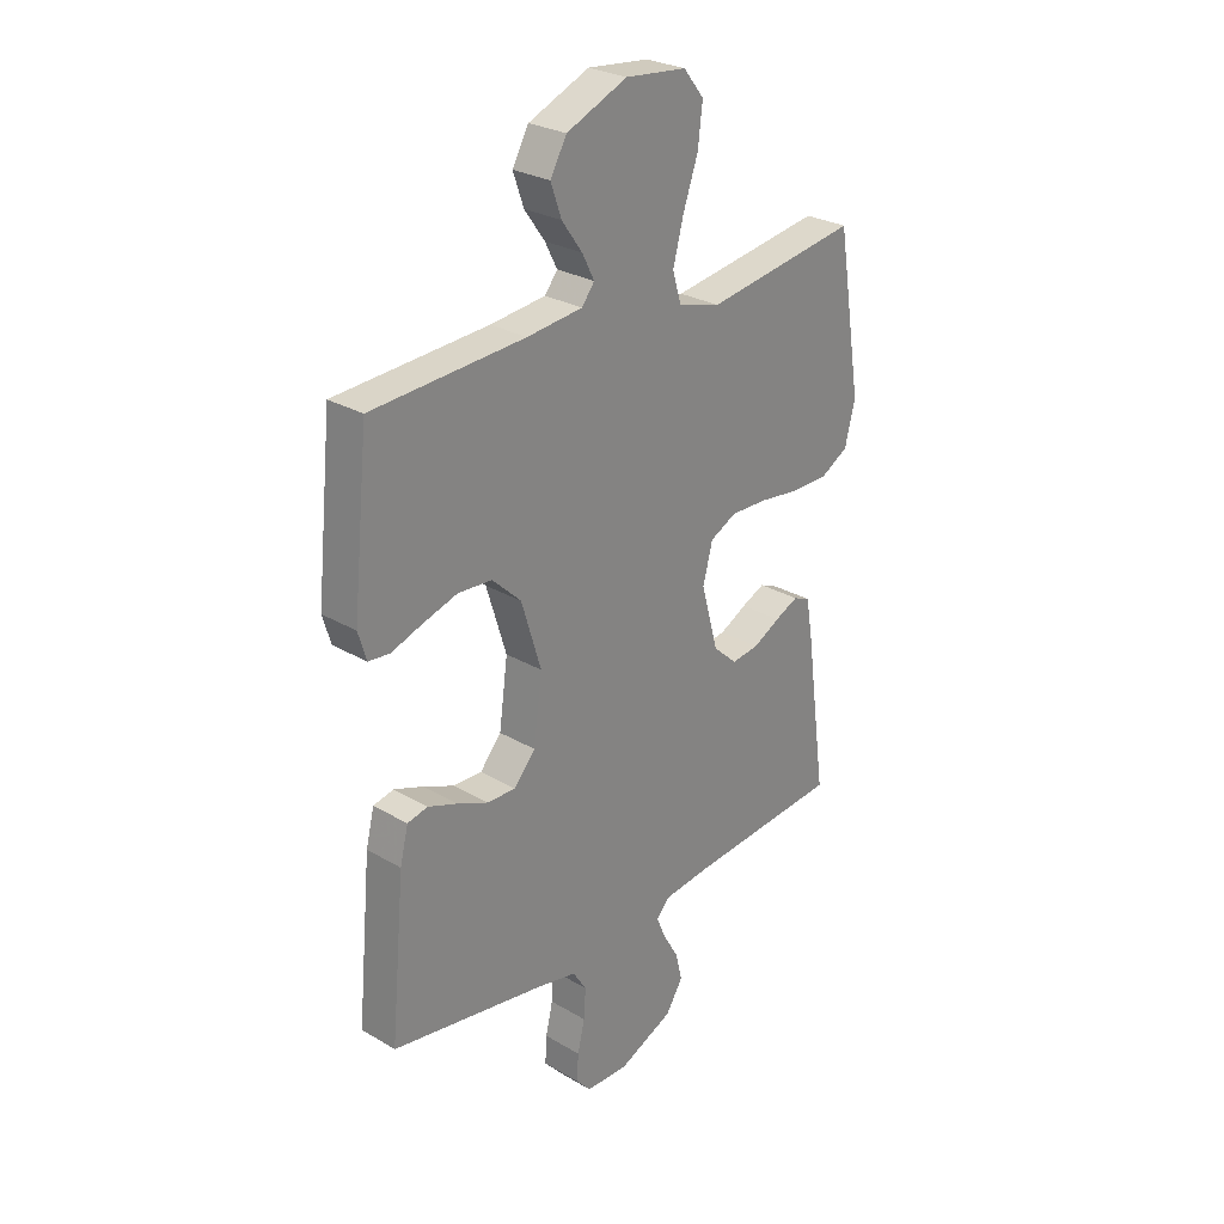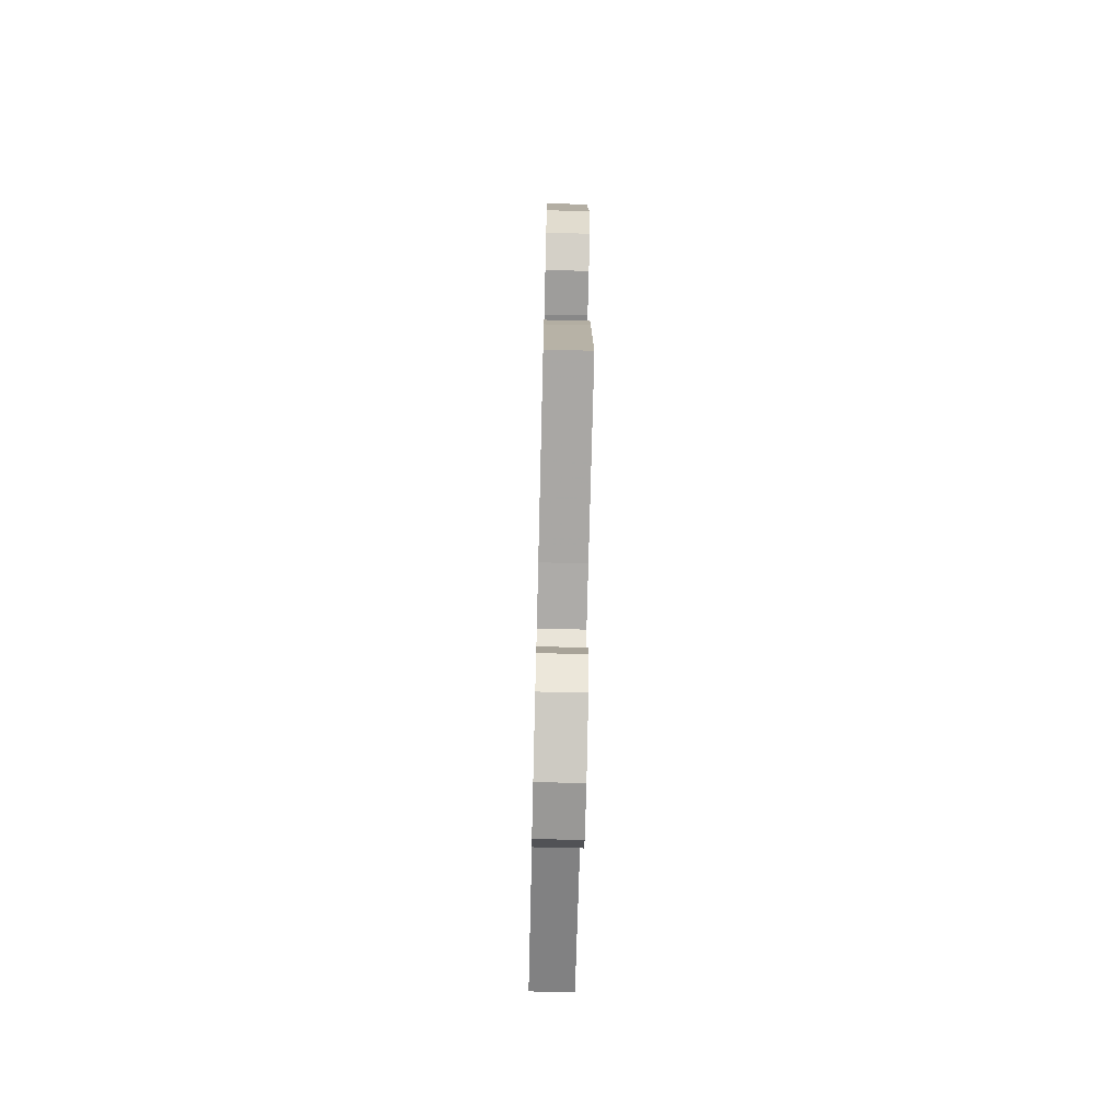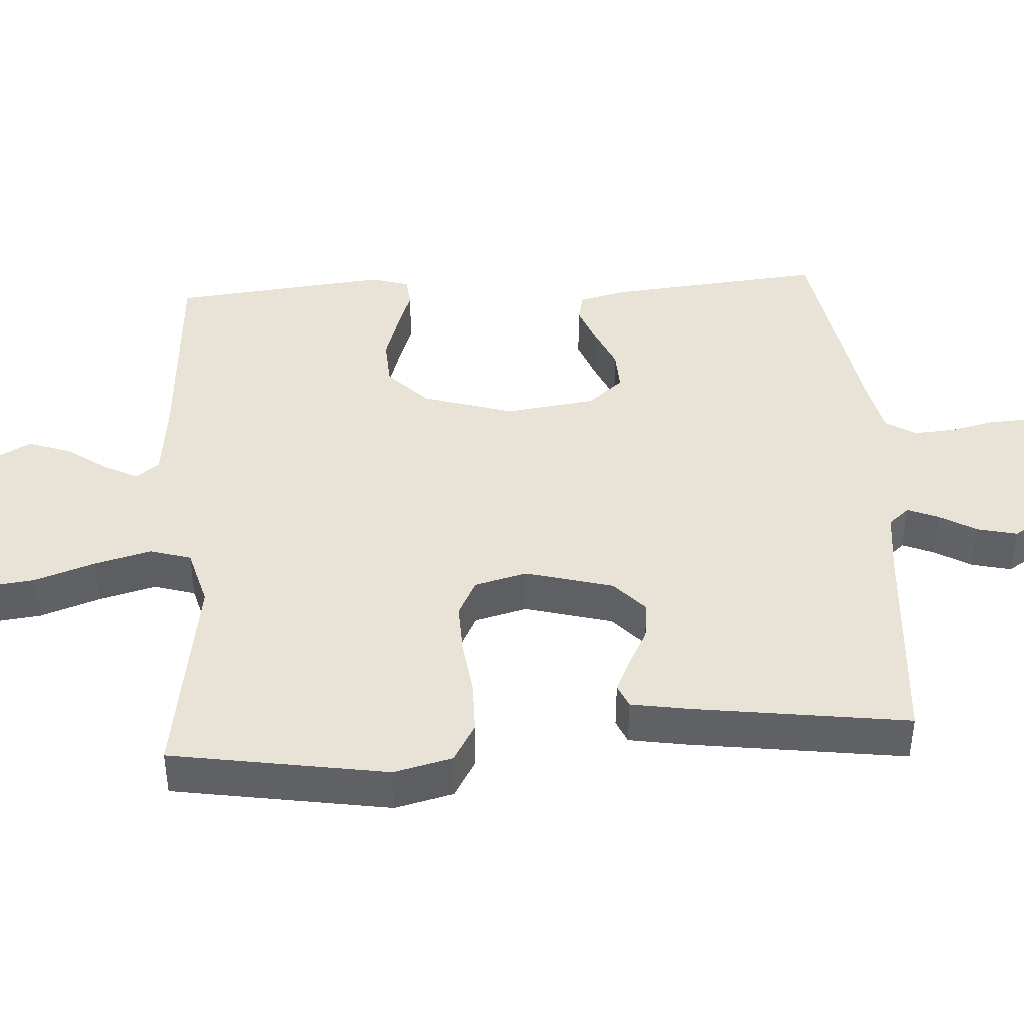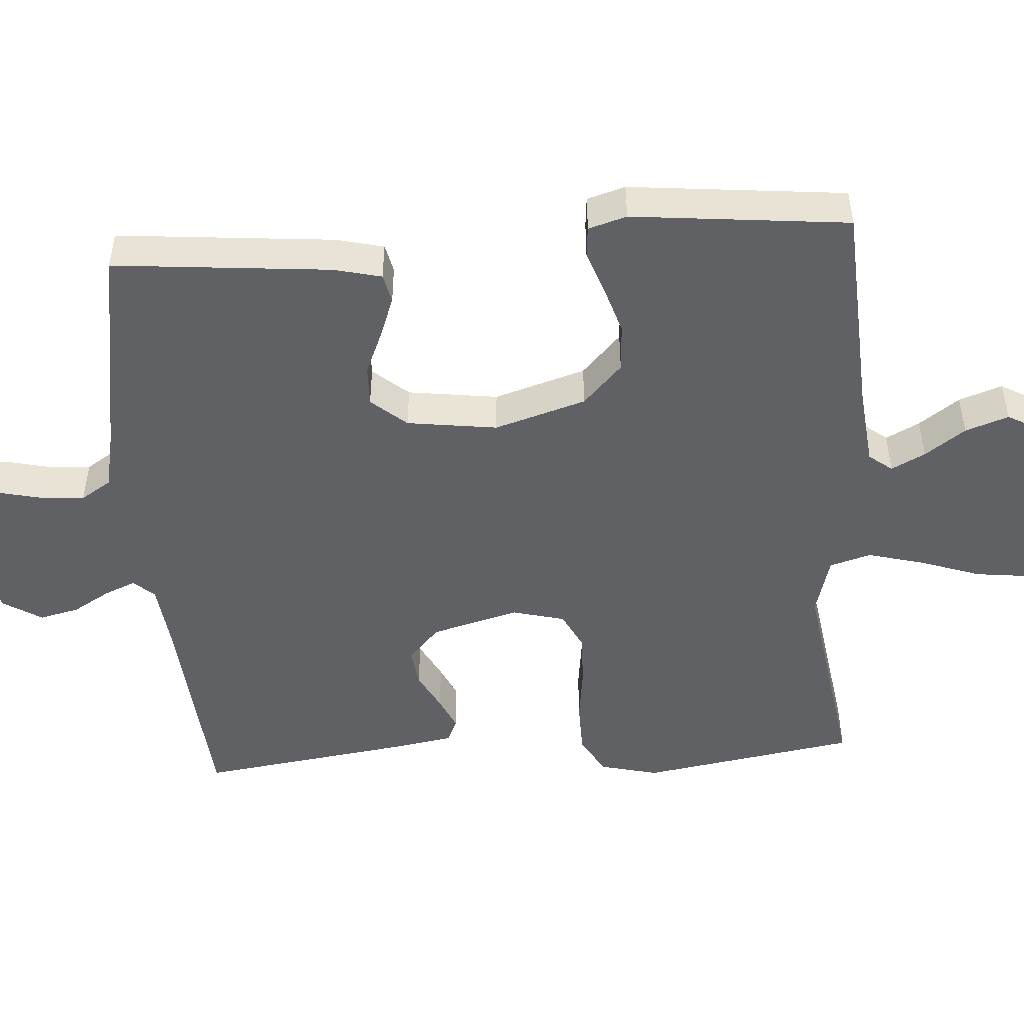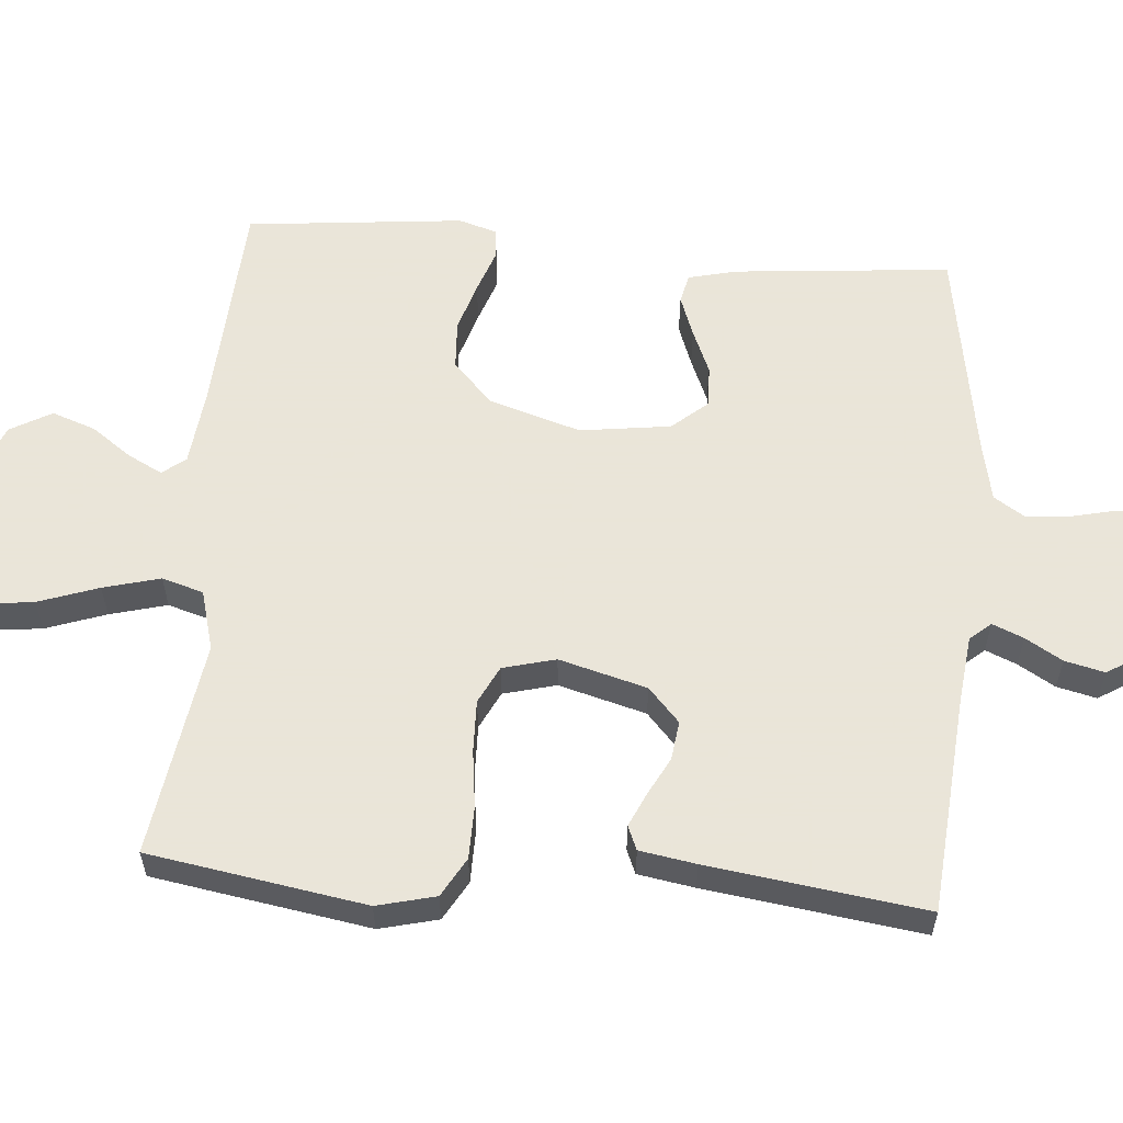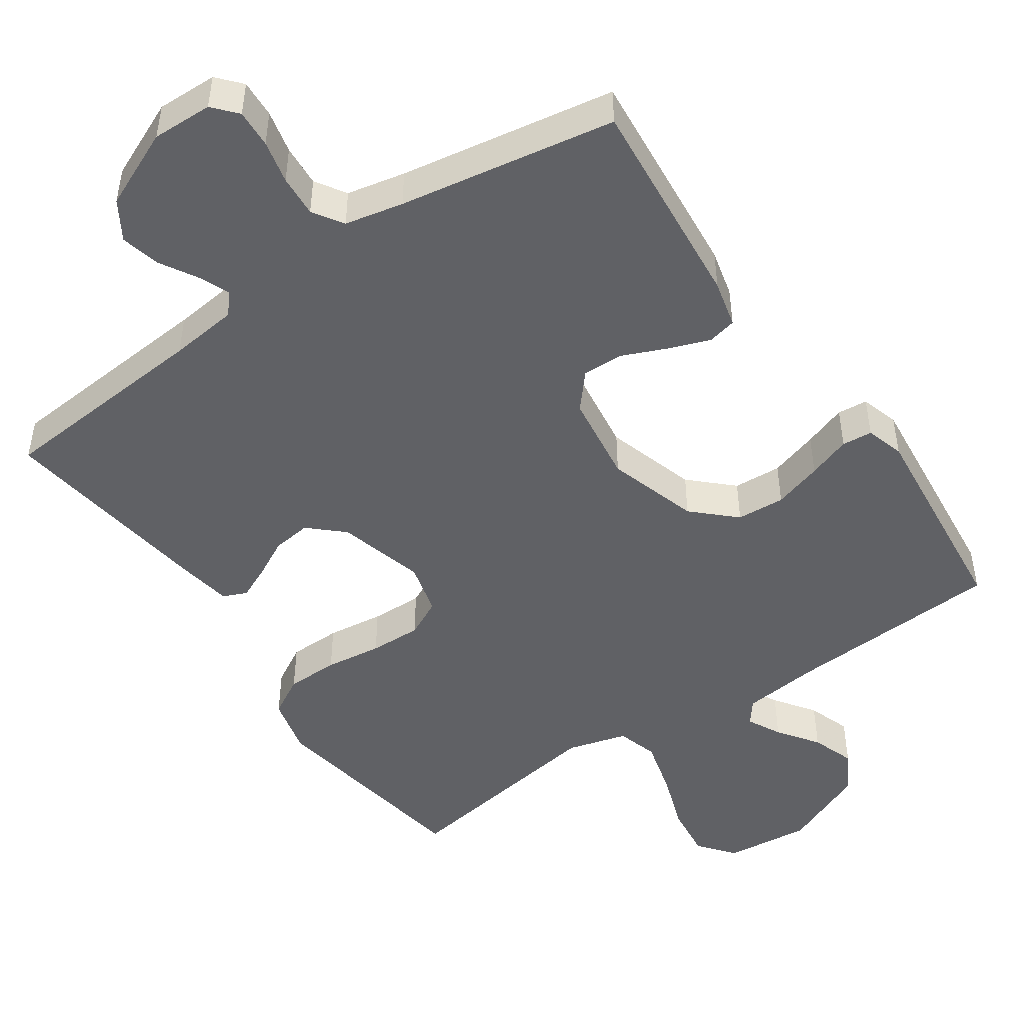
<metadata>
{"format":"obj","ext":"obj","renderer":"f3d","projection":"perspective","resolution":1024,"background":"white","views":[{"elev":27.3,"azim":-47.8,"up":"+Z"},{"elev":-69.9,"azim":88.6,"up":"+Z"},{"elev":41.8,"azim":86.4,"up":"+Y"},{"elev":-48.8,"azim":-86.0,"up":"+Y"},{"elev":58.6,"azim":94.7,"up":"+Y"},{"elev":-47.9,"azim":-145.5,"up":"+Y"}]}
</metadata>
<code>
v 0.5 0.07 -0.5
v 0.2 0.07 -0.525
v 0.105 0.07 -0.536
v 0.08 0.07 -0.565
v 0.098 0.07 -0.608
v 0.128 0.07 -0.659
v 0.141 0.07 -0.714
v 0.108 0.07 -0.767
v 0 0.07 -0.815
v -0.084 0.07 -0.813
v -0.113 0.07 -0.78
v -0.11 0.07 -0.727
v -0.096 0.07 -0.667
v -0.092 0.07 -0.609
v -0.119 0.07 -0.567
v -0.2 0.07 -0.55
v -0.5 0.07 -0.5
v -0.472 0.07 -0.2
v -0.456 0.07 -0.134
v -0.416 0.07 -0.125
v -0.359 0.07 -0.146
v -0.298 0.07 -0.172
v -0.241 0.07 -0.174
v -0.199 0.07 -0.125
v -0.182 0.07 0
v -0.221 0.07 0.127
v -0.278 0.07 0.181
v -0.345 0.07 0.185
v -0.413 0.07 0.164
v -0.473 0.07 0.143
v -0.515 0.07 0.147
v -0.531 0.07 0.2
v -0.5 0.07 0.5
v -0.2 0.07 0.518
v -0.091 0.07 0.53
v -0.066 0.07 0.562
v -0.09 0.07 0.609
v -0.13 0.07 0.665
v -0.151 0.07 0.725
v -0.119 0.07 0.782
v 0 0.07 0.833
v 0.119 0.07 0.821
v 0.159 0.07 0.771
v 0.15 0.07 0.696
v 0.121 0.07 0.613
v 0.1 0.07 0.534
v 0.117 0.07 0.477
v 0.2 0.07 0.454
v 0.5 0.07 0.5
v 0.549 0.07 0.2
v 0.529 0.07 0.119
v 0.475 0.07 0.088
v 0.402 0.07 0.087
v 0.323 0.07 0.097
v 0.251 0.07 0.099
v 0.199 0.07 0.073
v 0.18 0.07 0
v 0.213 0.07 -0.121
v 0.26 0.07 -0.164
v 0.314 0.07 -0.157
v 0.367 0.07 -0.129
v 0.413 0.07 -0.108
v 0.446 0.07 -0.122
v 0.459 0.07 -0.2
v 0.5 0 -0.5
v 0.2 0 -0.525
v 0.105 0 -0.536
v 0.08 0 -0.565
v 0.098 0 -0.608
v 0.128 0 -0.659
v 0.141 0 -0.714
v 0.108 0 -0.767
v 0 0 -0.815
v -0.084 0 -0.813
v -0.113 0 -0.78
v -0.11 0 -0.727
v -0.096 0 -0.667
v -0.092 0 -0.609
v -0.119 0 -0.567
v -0.2 0 -0.55
v -0.5 0 -0.5
v -0.472 0 -0.2
v -0.456 0 -0.134
v -0.416 0 -0.125
v -0.359 0 -0.146
v -0.298 0 -0.172
v -0.241 0 -0.174
v -0.199 0 -0.125
v -0.182 0 0
v -0.221 0 0.127
v -0.278 0 0.181
v -0.345 0 0.185
v -0.413 0 0.164
v -0.473 0 0.143
v -0.515 0 0.147
v -0.531 0 0.2
v -0.5 0 0.5
v -0.2 0 0.518
v -0.091 0 0.53
v -0.066 0 0.562
v -0.09 0 0.609
v -0.13 0 0.665
v -0.151 0 0.725
v -0.119 0 0.782
v 0 0 0.833
v 0.119 0 0.821
v 0.159 0 0.771
v 0.15 0 0.696
v 0.121 0 0.613
v 0.1 0 0.534
v 0.117 0 0.477
v 0.2 0 0.454
v 0.5 0 0.5
v 0.549 0 0.2
v 0.529 0 0.119
v 0.475 0 0.088
v 0.402 0 0.087
v 0.323 0 0.097
v 0.251 0 0.099
v 0.199 0 0.073
v 0.18 0 0
v 0.213 0 -0.121
v 0.26 0 -0.164
v 0.314 0 -0.157
v 0.367 0 -0.129
v 0.413 0 -0.108
v 0.446 0 -0.122
v 0.459 0 -0.2
f 64 1 2
f 63 64 2
f 62 63 2
f 61 62 2
f 60 61 2
f 59 60 2 3
f 58 59 3 4
f 57 58 4
f 52 53 54
f 51 52 54
f 50 51 54
f 49 50 54
f 48 49 54
f 47 48 54 55
f 43 44 45
f 42 43 45
f 41 42 45
f 40 41 45
f 39 40 45
f 38 39 45
f 37 38 45
f 36 37 45 46
f 35 36 46 47
f 32 33 34
f 31 32 34
f 30 31 34
f 29 30 34
f 34 35 47
f 29 34 47
f 28 29 47
f 20 21 22
f 19 20 22
f 18 19 22
f 17 18 22
f 16 17 22
f 15 16 22 23
f 14 15 23 24
f 11 12 13
f 10 11 13
f 9 10 13
f 8 9 13
f 7 8 13
f 6 7 13
f 5 6 13
f 4 5 13 14
f 14 24 25
f 4 14 25
f 57 4 25
f 47 55 56
f 27 28 47
f 47 56 57
f 27 47 57
f 26 27 57
f 25 26 57
f 66 65 128
f 66 128 127
f 66 127 126
f 66 126 125
f 66 125 124
f 67 66 124 123
f 68 67 123 122
f 68 122 121
f 118 117 116
f 118 116 115
f 118 115 114
f 118 114 113
f 118 113 112
f 119 118 112 111
f 109 108 107
f 109 107 106
f 109 106 105
f 109 105 104
f 109 104 103
f 109 103 102
f 109 102 101
f 110 109 101 100
f 111 110 100 99
f 98 97 96
f 98 96 95
f 98 95 94
f 98 94 93
f 111 99 98
f 111 98 93
f 111 93 92
f 86 85 84
f 86 84 83
f 86 83 82
f 86 82 81
f 86 81 80
f 87 86 80 79
f 88 87 79 78
f 77 76 75
f 77 75 74
f 77 74 73
f 77 73 72
f 77 72 71
f 77 71 70
f 77 70 69
f 78 77 69 68
f 89 88 78
f 89 78 68
f 89 68 121
f 120 119 111
f 111 92 91
f 121 120 111
f 121 111 91
f 121 91 90
f 121 90 89
f 1 65 66 2
f 2 66 67 3
f 3 67 68 4
f 4 68 69 5
f 5 69 70 6
f 6 70 71 7
f 7 71 72 8
f 8 72 73 9
f 9 73 74 10
f 10 74 75 11
f 11 75 76 12
f 12 76 77 13
f 13 77 78 14
f 14 78 79 15
f 15 79 80 16
f 16 80 81 17
f 17 81 82 18
f 18 82 83 19
f 19 83 84 20
f 20 84 85 21
f 21 85 86 22
f 22 86 87 23
f 23 87 88 24
f 24 88 89 25
f 25 89 90 26
f 26 90 91 27
f 27 91 92 28
f 28 92 93 29
f 29 93 94 30
f 30 94 95 31
f 31 95 96 32
f 32 96 97 33
f 33 97 98 34
f 34 98 99 35
f 35 99 100 36
f 36 100 101 37
f 37 101 102 38
f 38 102 103 39
f 39 103 104 40
f 40 104 105 41
f 41 105 106 42
f 42 106 107 43
f 43 107 108 44
f 44 108 109 45
f 45 109 110 46
f 46 110 111 47
f 47 111 112 48
f 48 112 113 49
f 49 113 114 50
f 50 114 115 51
f 51 115 116 52
f 52 116 117 53
f 53 117 118 54
f 54 118 119 55
f 55 119 120 56
f 56 120 121 57
f 57 121 122 58
f 58 122 123 59
f 59 123 124 60
f 60 124 125 61
f 61 125 126 62
f 62 126 127 63
f 63 127 128 64
f 64 128 65 1

</code>
